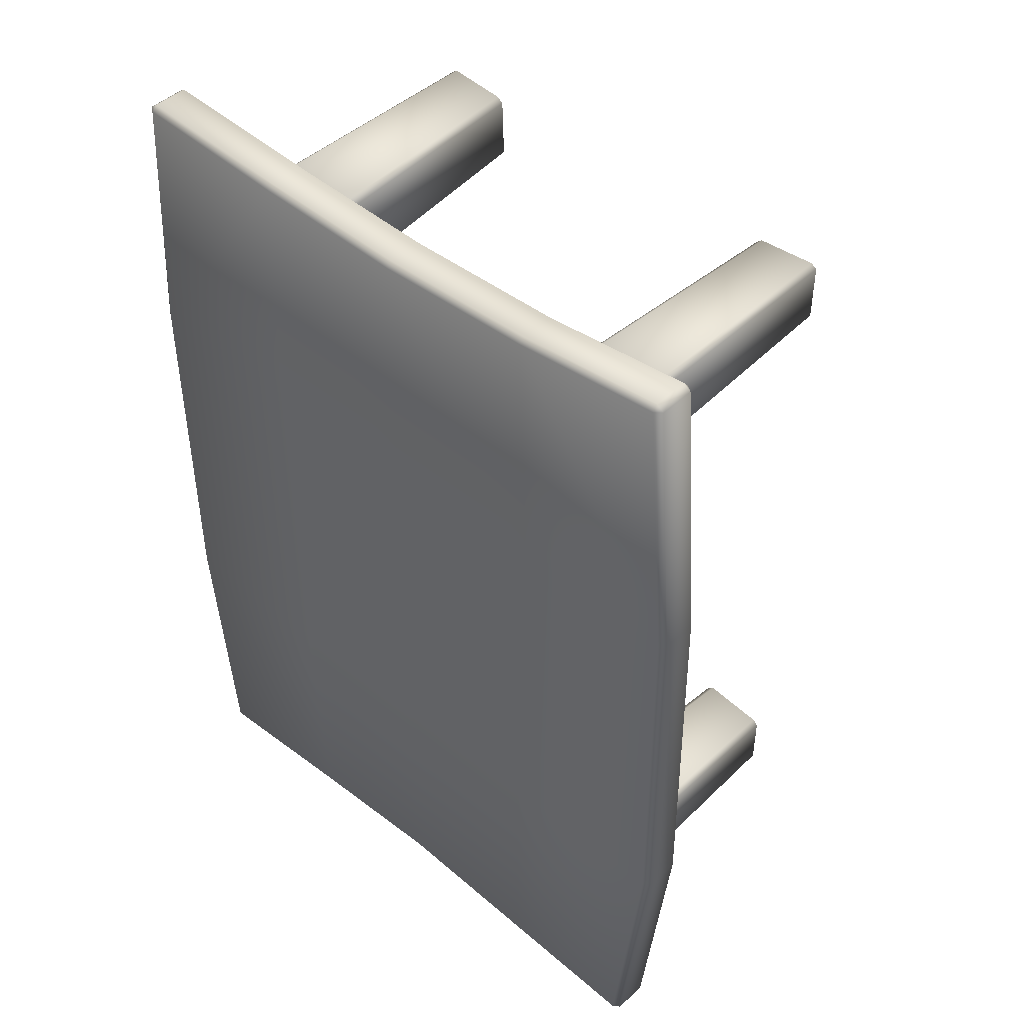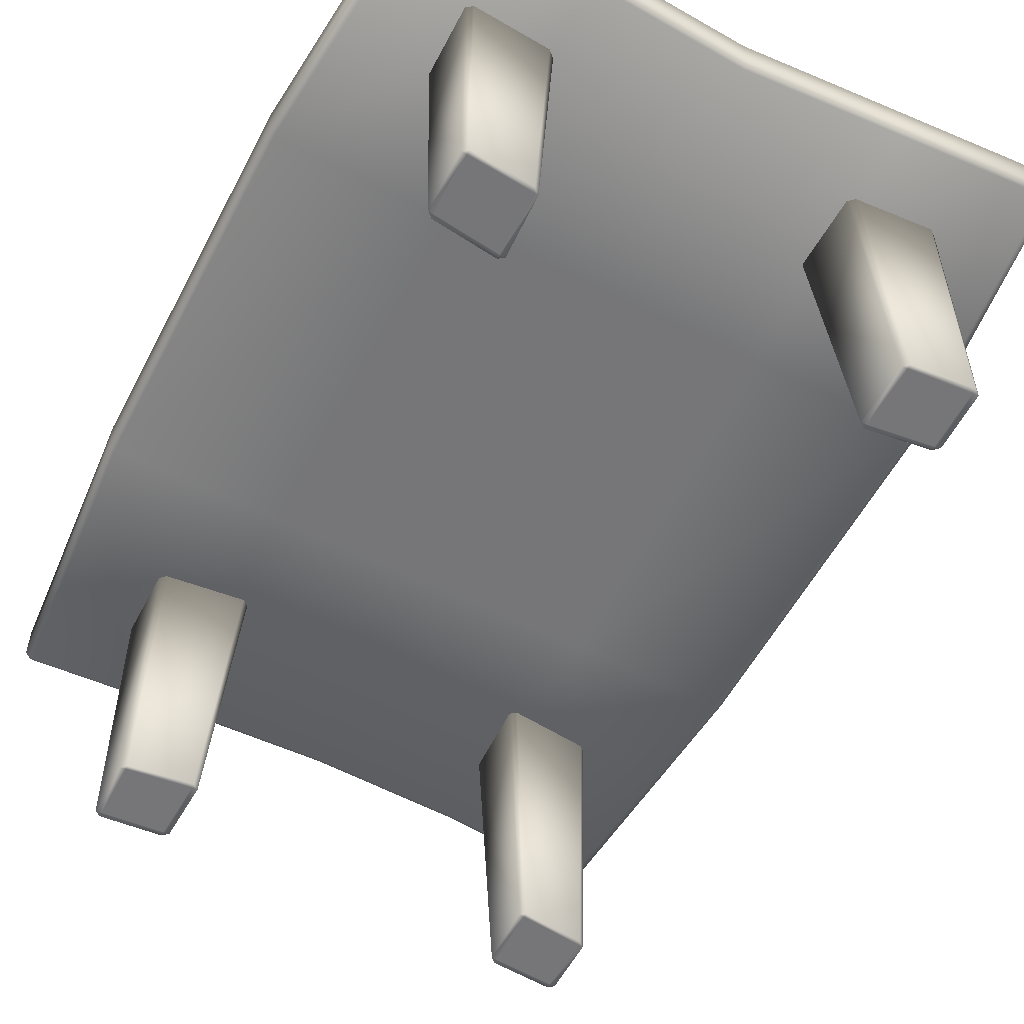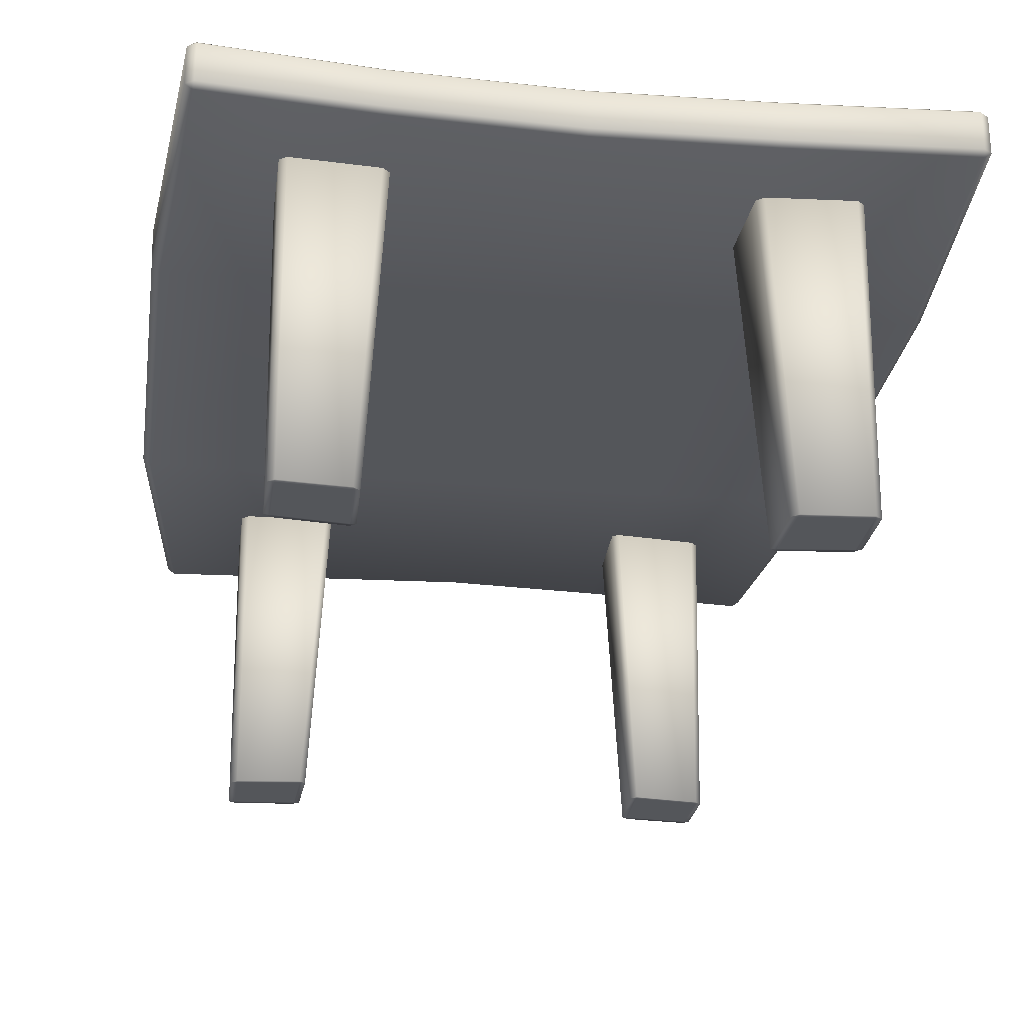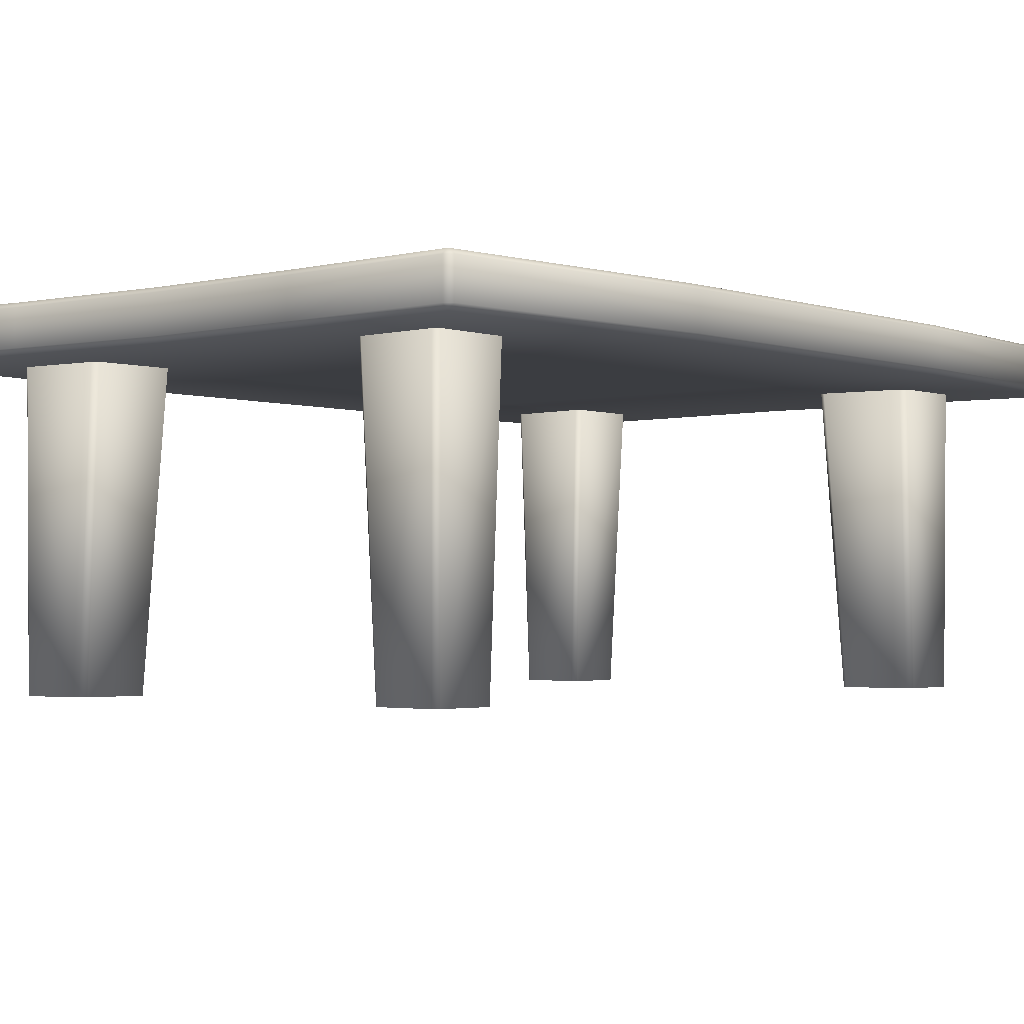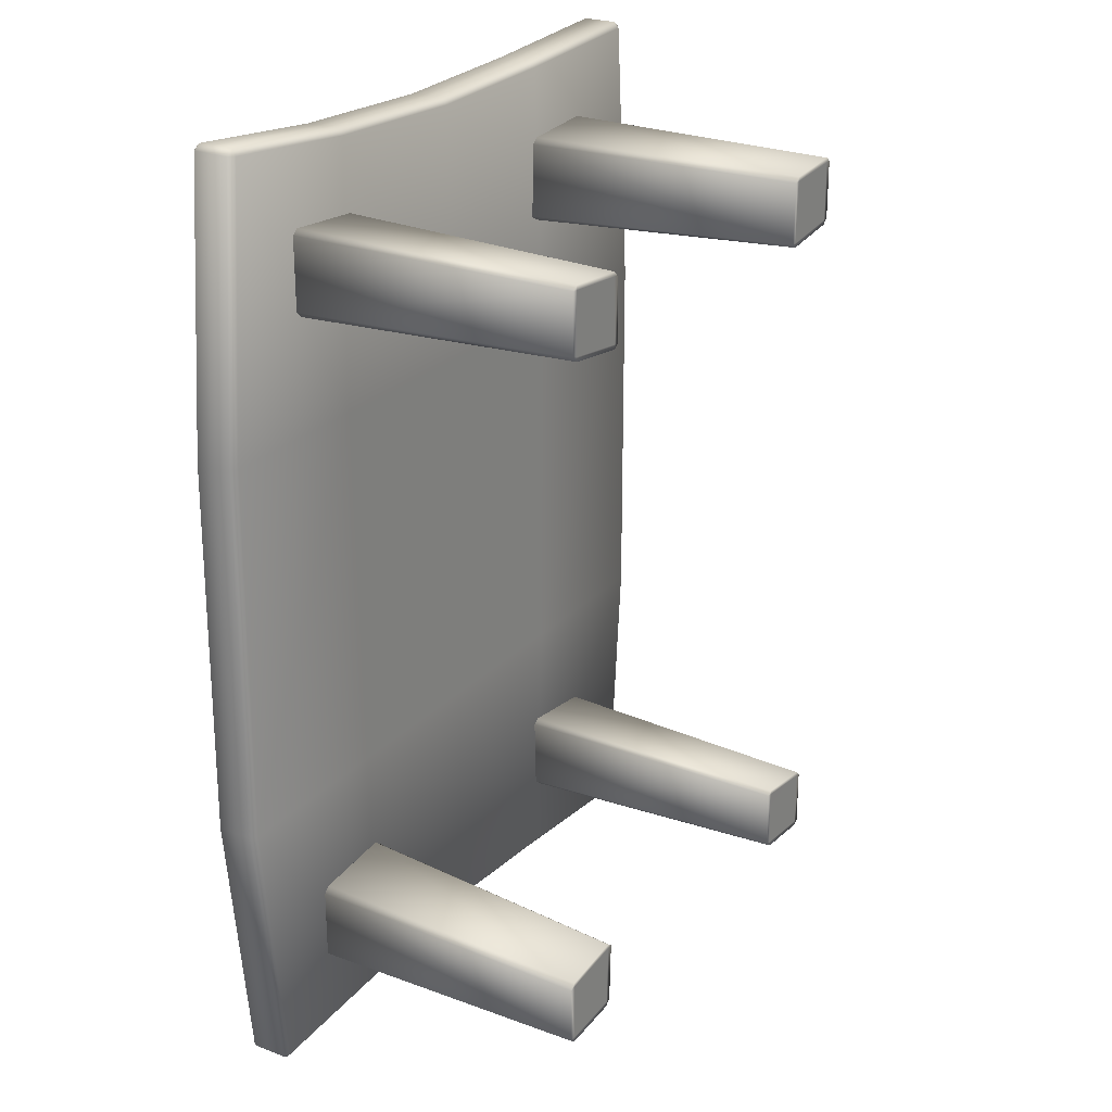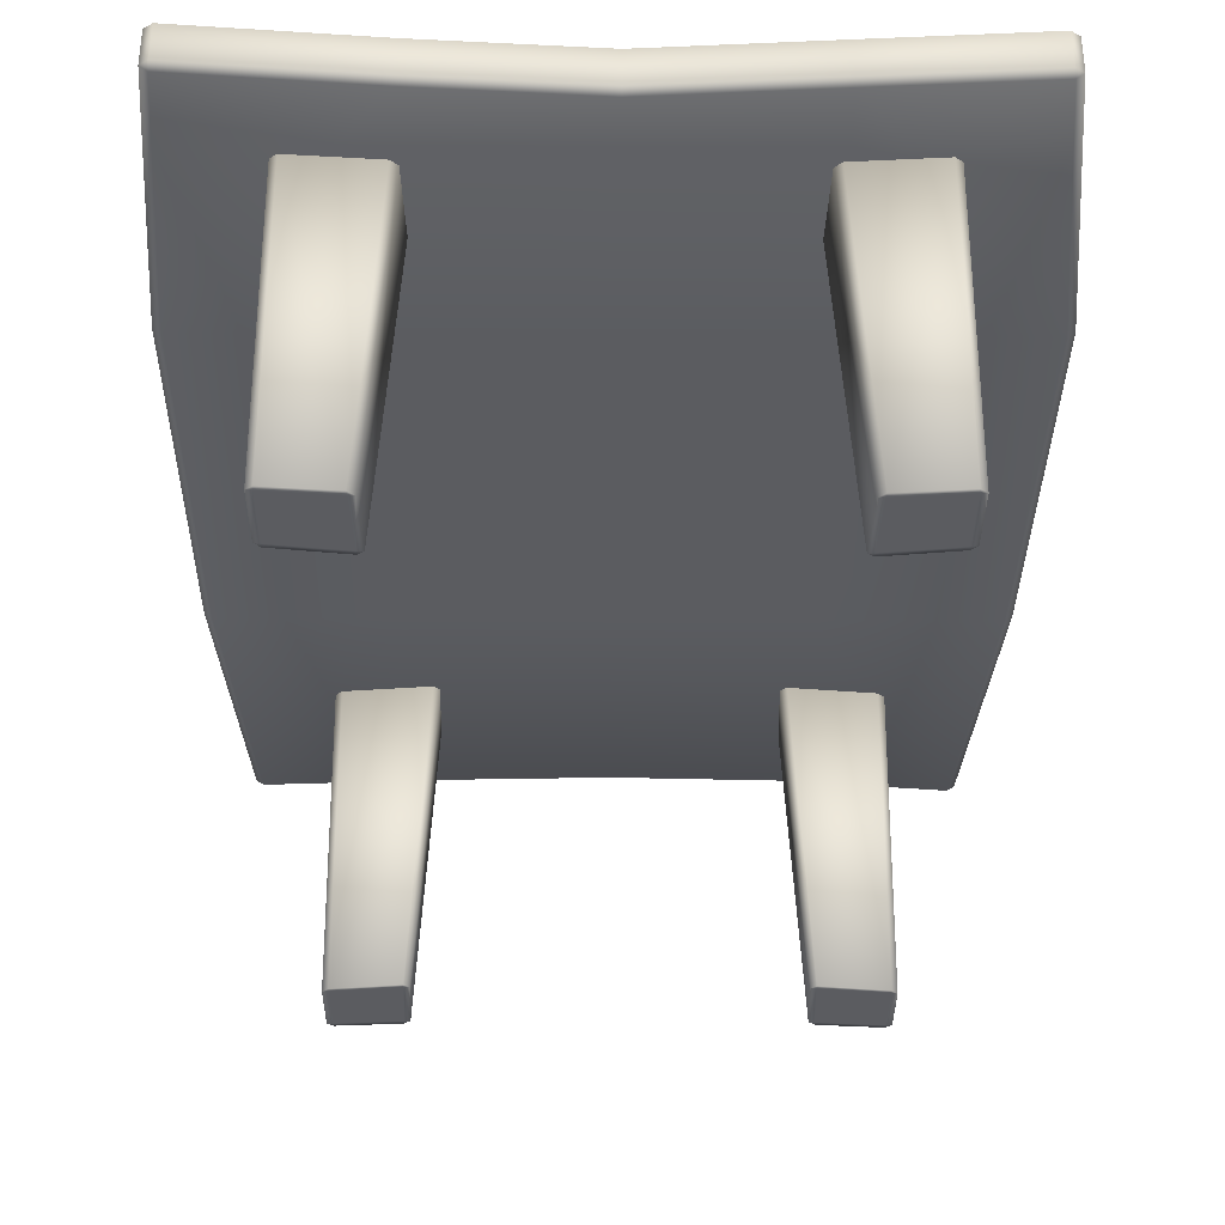
<metadata>
{"format":"obj","ext":"obj","renderer":"f3d","projection":"perspective","resolution":1024,"background":"white","views":[{"elev":45.8,"azim":-137.1,"up":"+Z"},{"elev":-56.9,"azim":152.6,"up":"+Y"},{"elev":-25.5,"azim":-8.0,"up":"+Y"},{"elev":-2.3,"azim":39.7,"up":"+Y"},{"elev":24.7,"azim":-58.1,"up":"+Z"},{"elev":-34.8,"azim":179.6,"up":"+Y"}]}
</metadata>
<code>
o table-top_Cube.003
v 126.5 -14.59 -378.9
v 126.5 14.55 -378.9
v 263.9 14.55 -389.7
v 263.9 -14.59 -389.7
v -2.559 18.74 -366.3
v 2.011 18.74 -157.2
v 137.9 18.74 -157.2
v 126.7 18.74 -374
v -135.6 18.74 -374.8
v -136.9 18.74 -157.2
v -136.5 -13.78 379.5
v -136.5 14.55 379.3
v -261.2 14.55 392.1
v -261.2 -14.55 392.1
v 289.4 -14.59 155.8
v 289.4 -14.59 -157.2
v 289.4 14.55 -157.2
v 289.4 14.55 155.8
v -143.8 -18.78 155.8
v -279.8 -18.78 155.8
v -283.3 -18.78 -157.2
v -136.9 -18.78 -157.2
v -283.3 18.74 -157.2
v -258.8 18.74 -382.5
v -135.6 -14.59 -379.8
v -135.6 14.55 -379.8
v -2.668 14.55 -371.3
v -2.668 -14.59 -371.3
v -136.7 -17.98 374.5
v -261.6 -18.74 387.1
v 129 -18.78 373.7
v 140.2 -18.78 155.8
v 283.5 -18.78 155.8
v 266.7 -18.78 381.9
v 283.5 18.74 155.8
v 283.5 18.74 -157.2
v 140.2 18.74 155.8
v 270.1 -14.59 -385.2
v 270.1 14.55 -385.2
v -258.2 -14.59 -387.5
v -258.2 14.55 -387.5
v -280.8 18.74 155.8
v -261.6 18.74 387.1
v -136.7 18.74 374.3
v -143.8 18.74 155.8
v -0.7641 18.74 369.1
v 2.011 18.74 155.8
v -0.644 -18.78 369.3
v 2.011 -18.78 155.8
v 283.5 -18.78 -157.2
v 137.9 -18.78 -157.2
v 126.7 -18.78 -374
v 264.3 -18.78 -384.7
v 266.3 14.55 386.9
v 128.8 14.55 378.5
v 128.8 -14.59 378.7
v 266.3 -14.59 386.9
v 129 18.74 373.5
v 266.7 18.74 381.9
v -289.2 14.55 -157.2
v -264.6 14.55 -382.9
v -264.6 -14.59 -382.9
v -289.2 -14.59 -157.2
v -0.7199 -14.59 374.3
v -0.8154 14.55 374.1
v -2.559 -18.78 -366.3
v 2.011 -18.78 -157.2
v -135.6 -18.78 -374.8
v -285.8 -14.59 155.8
v -286.5 14.55 155.8
v 272.5 14.55 382.2
v 272.5 -14.59 382.2
v -258.8 -18.78 -382.5
v 264.3 18.74 -384.7
v -267.4 14.55 387.7
v -267.4 -14.59 387.7
v 200.1 -259 312.5
v 202.4 -18.78 314.4
v 197.1 -18.78 318.6
v 195.4 -259 316.2
v 126.8 -18.78 309.2
v 124.9 -18.78 246.9
v 138.8 -259 257
v 140.6 -259 307.7
v 202.4 -18.78 255.1
v 200.2 -259 264.7
v 195.5 -259 260
v 197.2 -18.78 250.1
v 145.2 -259 308.2
v 143.5 -259 257.3
v 195.4 -259 263.7
v 195.4 -259 312.3
v 143.4 -259 253.6
v 145.5 -259 312.1
v 132.2 -18.78 314.1
v 130 -18.78 242.9
v 132.2 -18.78 309.7
v 197.4 -18.78 314.5
v 129.8 -18.78 247.3
v 197 -18.78 254.7
v 200.1 -259 -312.5
v 195.4 -259 -316.2
v 197.1 -18.78 -318.6
v 202.4 -18.78 -314.4
v 126.8 -18.78 -309.2
v 140.6 -259 -307.7
v 138.8 -259 -257
v 124.9 -18.78 -246.9
v 202.4 -18.78 -255.1
v 197.2 -18.78 -250.1
v 195.5 -259 -260
v 200.2 -259 -264.7
v 145.2 -259 -308.2
v 195.4 -259 -312.3
v 195.4 -259 -263.7
v 143.5 -259 -257.3
v 143.4 -259 -253.6
v 145.5 -259 -312.1
v 132.2 -18.78 -314.1
v 130 -18.78 -242.9
v 132.2 -18.78 -309.7
v 197.4 -18.78 -314.5
v 129.8 -18.78 -247.3
v 197 -18.78 -254.7
v -200.1 -259 312.5
v -195.4 -259 316.2
v -197.1 -18.78 318.6
v -202.4 -18.78 314.4
v -126.8 -18.78 309.2
v -140.6 -259 307.7
v -138.8 -259 257
v -124.9 -18.78 246.9
v -202.4 -18.78 255.1
v -197.2 -18.78 250.1
v -195.5 -259 260
v -200.2 -259 264.7
v -145.2 -259 308.2
v -195.4 -259 312.3
v -195.4 -259 263.7
v -143.5 -259 257.3
v -143.4 -259 253.6
v -145.5 -259 312.1
v -132.2 -18.78 314.1
v -130 -18.78 242.9
v -132.2 -18.78 309.7
v -197.4 -18.78 314.5
v -129.8 -18.78 247.3
v -197 -18.78 254.7
v -200.1 -259 -312.5
v -202.4 -18.78 -314.4
v -197.1 -18.78 -318.6
v -195.4 -259 -316.2
v -126.8 -18.78 -309.2
v -124.9 -18.78 -246.9
v -138.8 -259 -257
v -140.6 -259 -307.7
v -202.4 -18.78 -255.1
v -200.2 -259 -264.7
v -195.5 -259 -260
v -197.2 -18.78 -250.1
v -145.2 -259 -308.2
v -143.5 -259 -257.3
v -195.4 -259 -263.7
v -195.4 -259 -312.3
v -143.4 -259 -253.6
v -145.5 -259 -312.1
v -132.2 -18.78 -314.1
v -130 -18.78 -242.9
v -132.2 -18.78 -309.7
v -197.4 -18.78 -314.5
v -129.8 -18.78 -247.3
v -197 -18.78 -254.7
f 1 2 3 4
f 5 6 7 8
f 9 10 6 5
f 11 12 13 14
f 15 16 17 18
f 19 20 21 22
f 23 10 9 24
f 25 26 27 28
f 19 29 30 20
f 31 32 33 34
f 35 36 7 37
f 17 16 38 39
f 25 40 41 26
f 42 43 44 45
f 46 47 45 44
f 48 49 32 31
f 50 51 52 53
f 54 55 56 57
f 35 37 58 59
f 42 45 10 23
f 60 61 62 63
f 10 45 47 6
f 64 56 55 65
f 2 1 28 27
f 66 67 22 68
f 6 47 37 7
f 64 65 12 11
f 60 63 69 70
f 15 18 71 72
f 33 32 51 50
f 51 32 49 67
f 58 37 47 46
f 67 49 19 22
f 29 19 49 48
f 52 51 67 66
f 21 73 68 22
f 36 74 8 7
f 13 43 75
f 30 14 76
f 24 41 61
f 57 34 72
f 54 71 59
f 74 39 3
f 53 4 38
f 73 62 40
f 18 17 36 35
f 74 36 17 39
f 69 63 21 20
f 20 30 76 69
f 63 62 73 21
f 14 13 75 76
f 23 24 61 60
f 42 23 60 70
f 16 15 33 50
f 54 57 72 71
f 15 72 34 33
f 1 4 53 52
f 35 59 71 18
f 70 75 43 42
f 62 61 41 40
f 39 38 4 3
f 57 56 31 34
f 38 16 50 53
f 59 58 55 54
f 3 2 8 74
f 40 25 68 73
f 12 65 46 44
f 65 55 58 46
f 24 9 26 41
f 2 27 5 8
f 27 26 9 5
f 13 12 44 43
f 64 11 29 48
f 30 29 11 14
f 48 31 56 64
f 66 68 25 28
f 52 66 28 1
f 76 75 70 69
f 77 78 79 80
f 81 82 83 84
f 85 86 87 88
f 89 90 91 92
f 83 93 90
f 84 89 94
f 86 91 87
f 77 80 92
f 90 89 84 83
f 86 77 92 91
f 89 92 80 94
f 93 87 91 90
f 79 95 94 80
f 96 88 87 93
f 85 78 77 86
f 81 84 94 95
f 96 93 83 82
f 97 81 95
f 98 79 78
f 99 96 82
f 100 85 88
f 97 99 82 81
f 99 100 88 96
f 98 97 95 79
f 100 98 78 85
f 97 98 100 99
f 101 102 103 104
f 105 106 107 108
f 109 110 111 112
f 113 114 115 116
f 107 116 117
f 106 118 113
f 112 111 115
f 101 114 102
f 116 107 106 113
f 112 115 114 101
f 113 118 102 114
f 117 116 115 111
f 103 102 118 119
f 120 117 111 110
f 109 112 101 104
f 105 119 118 106
f 120 108 107 117
f 121 119 105
f 122 104 103
f 123 108 120
f 124 110 109
f 121 105 108 123
f 123 120 110 124
f 122 103 119 121
f 124 109 104 122
f 121 123 124 122
f 125 126 127 128
f 129 130 131 132
f 133 134 135 136
f 137 138 139 140
f 131 140 141
f 130 142 137
f 136 135 139
f 125 138 126
f 140 131 130 137
f 136 139 138 125
f 137 142 126 138
f 141 140 139 135
f 127 126 142 143
f 144 141 135 134
f 133 136 125 128
f 129 143 142 130
f 144 132 131 141
f 145 143 129
f 146 128 127
f 147 132 144
f 148 134 133
f 145 129 132 147
f 147 144 134 148
f 146 127 143 145
f 148 133 128 146
f 145 147 148 146
f 149 150 151 152
f 153 154 155 156
f 157 158 159 160
f 161 162 163 164
f 155 165 162
f 156 161 166
f 158 163 159
f 149 152 164
f 162 161 156 155
f 158 149 164 163
f 161 164 152 166
f 165 159 163 162
f 151 167 166 152
f 168 160 159 165
f 157 150 149 158
f 153 156 166 167
f 168 165 155 154
f 169 153 167
f 170 151 150
f 171 168 154
f 172 157 160
f 169 171 154 153
f 171 172 160 168
f 170 169 167 151
f 172 170 150 157
f 169 170 172 171

</code>
